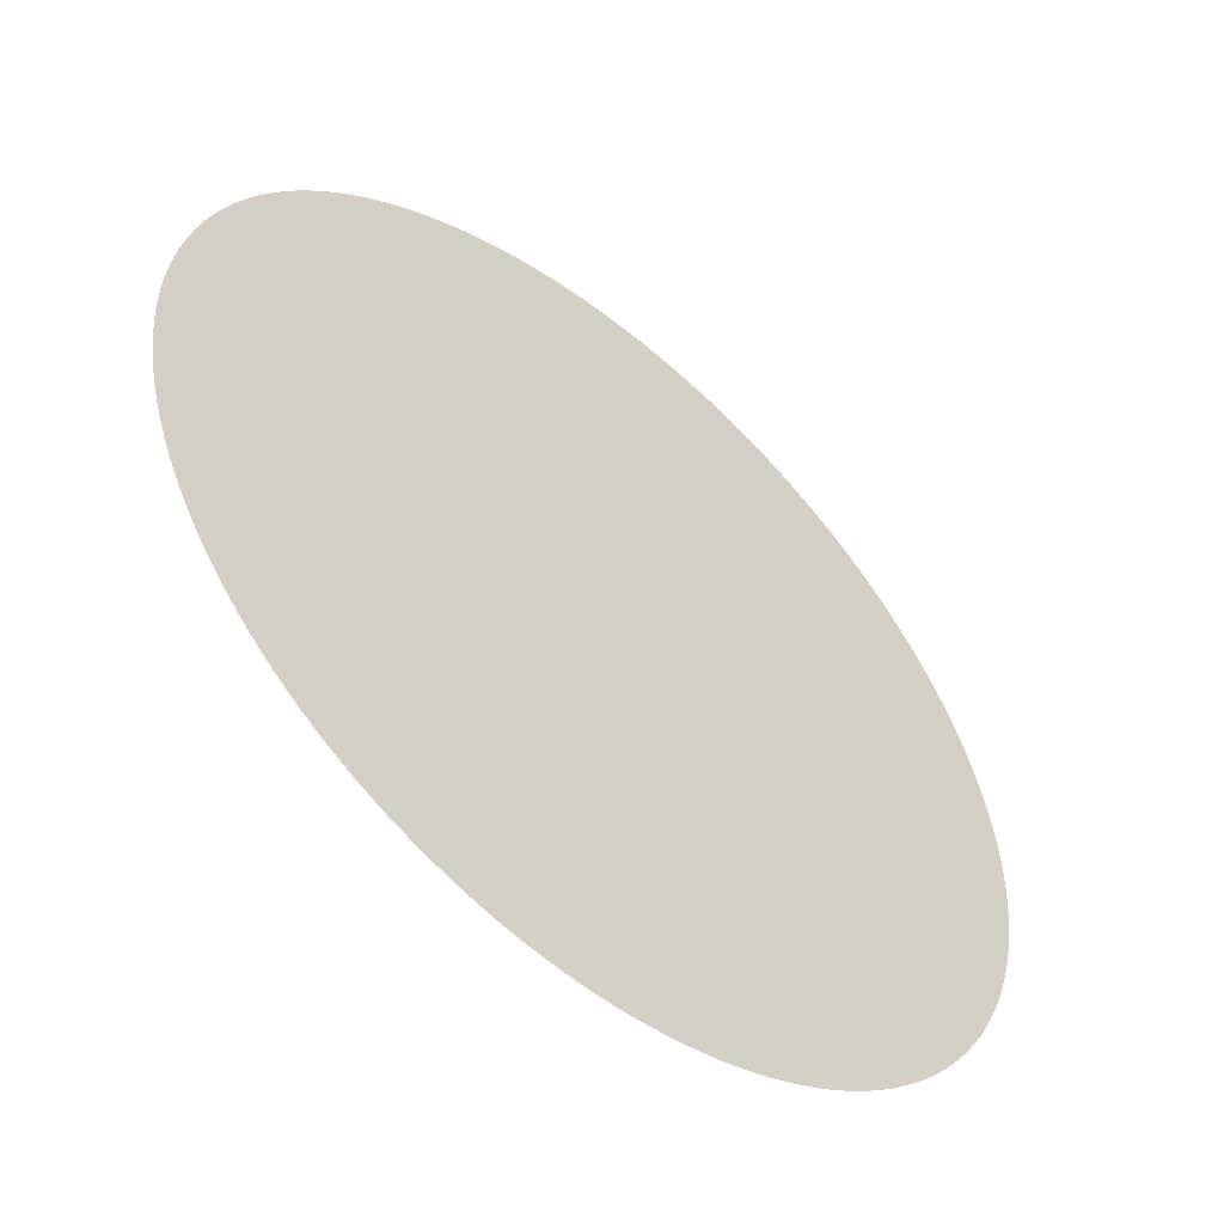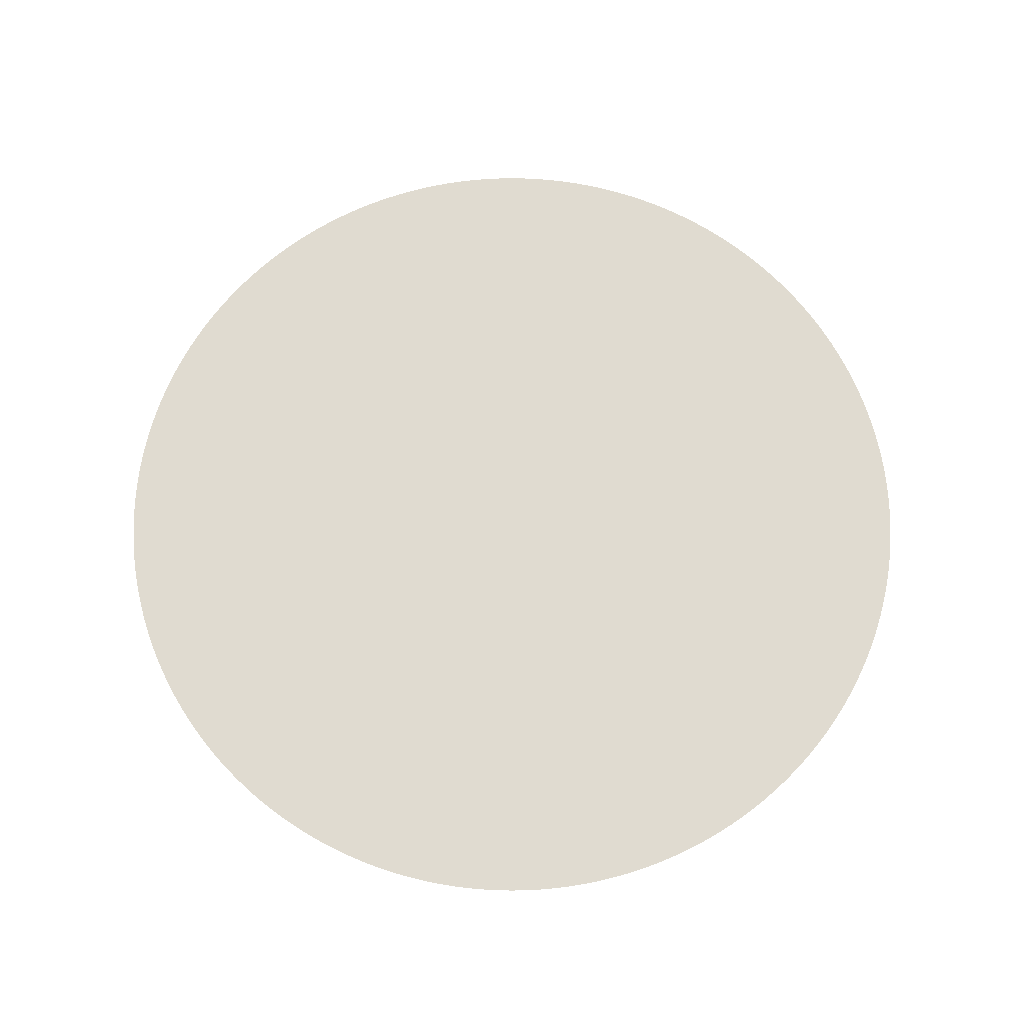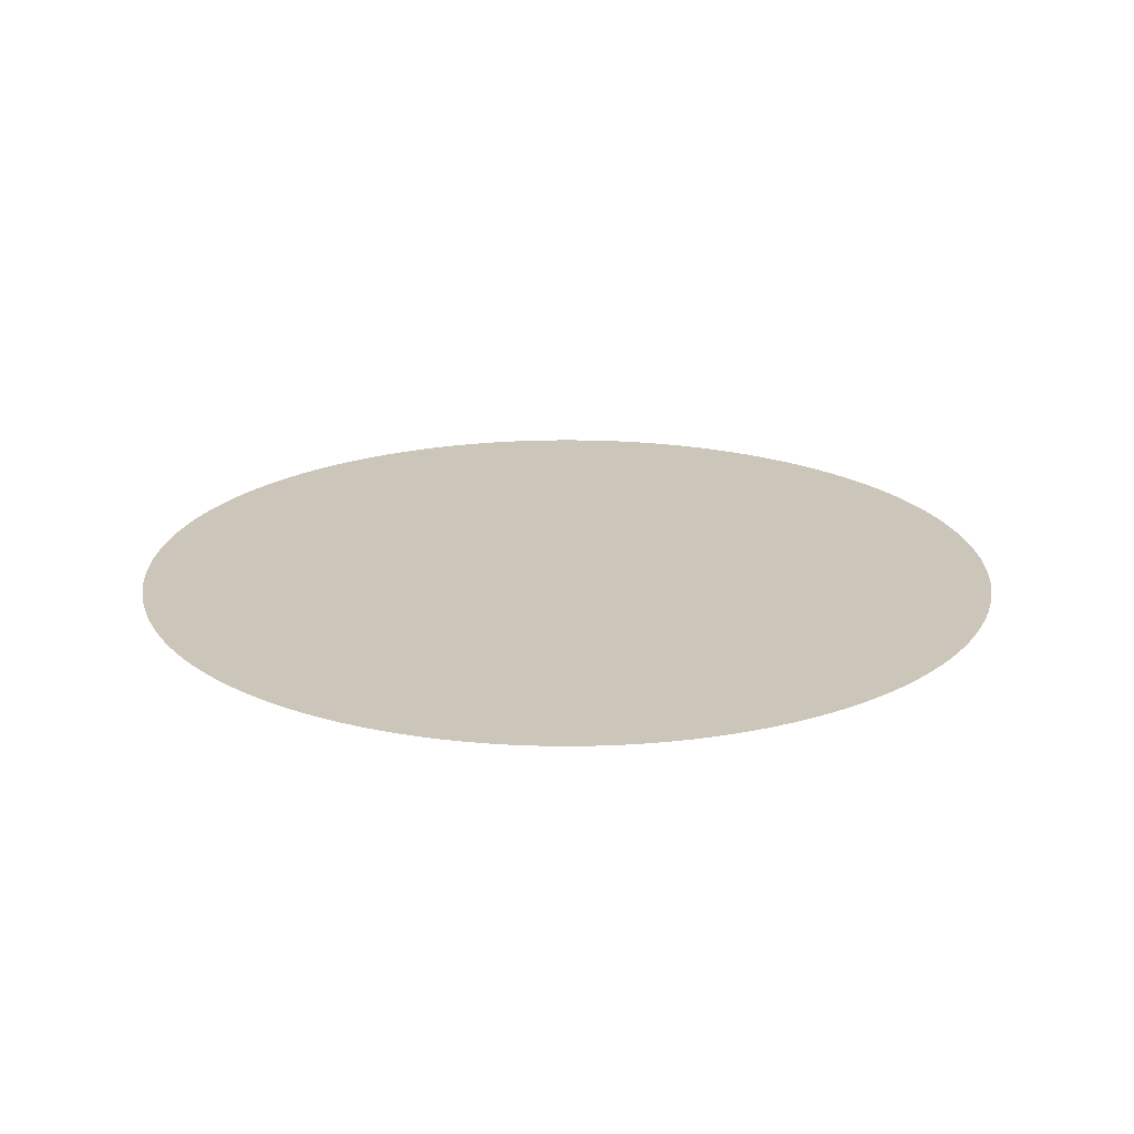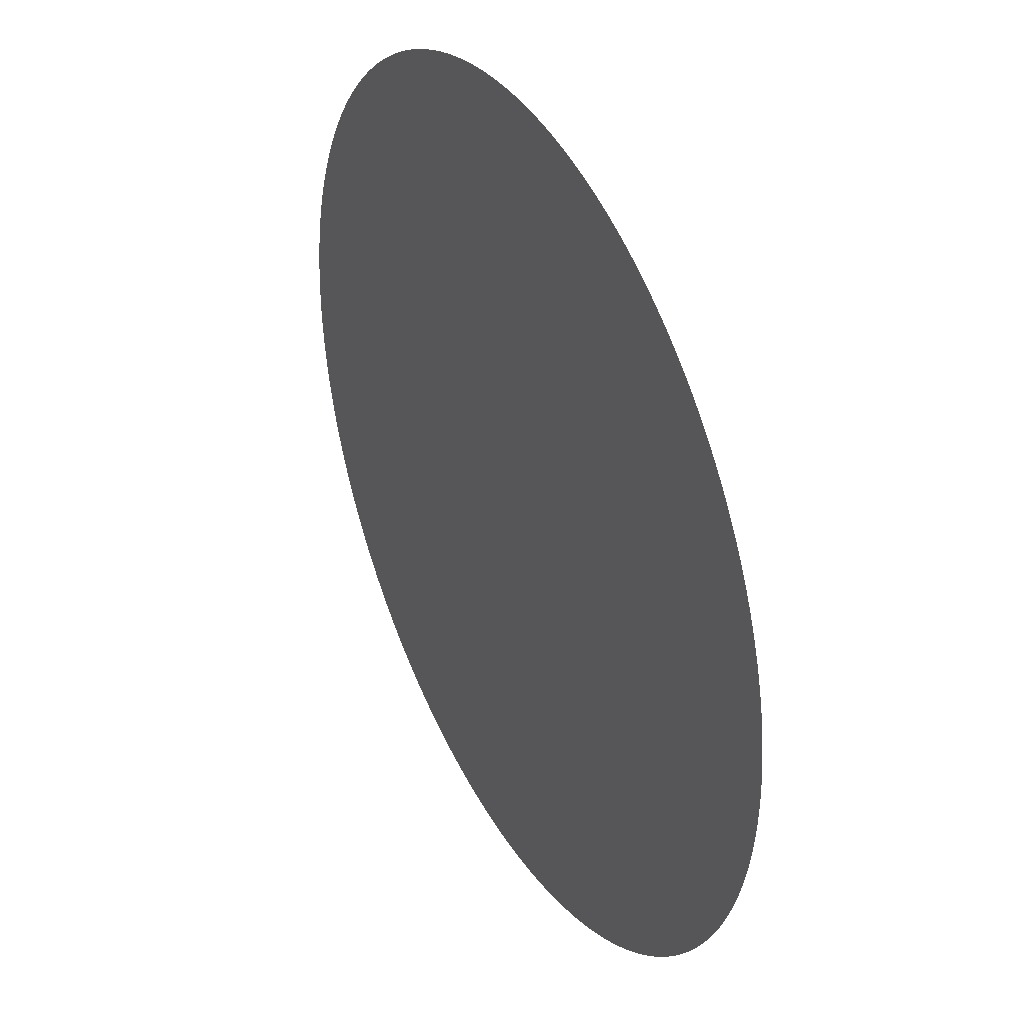
<metadata>
{"format":"obj","ext":"obj","renderer":"f3d","projection":"perspective","resolution":1024,"background":"white","views":[{"elev":-53.0,"azim":139.2,"up":"+Y"},{"elev":69.9,"azim":98.7,"up":"+Z"},{"elev":20.8,"azim":-53.5,"up":"+Z"},{"elev":36.8,"azim":-117.7,"up":"+Y"}]}
</metadata>
<code>
o Circle_Circle.002
v 0 0 0
v -0.4999 0.008726 0
v -0.5 0 0
v -0.4997 0.01745 0
v -0.4993 0.02617 0
v -0.4988 0.03488 0
v -0.4981 0.04358 0
v -0.4973 0.05226 0
v -0.4963 0.06094 0
v -0.4951 0.06959 0
v -0.4938 0.07822 0
v -0.4924 0.08682 0
v -0.4908 0.09541 0
v -0.4891 0.104 0
v -0.4872 0.1125 0
v -0.4851 0.121 0
v -0.483 0.1294 0
v -0.4806 0.1378 0
v -0.4782 0.1462 0
v -0.4755 0.1545 0
v -0.4728 0.1628 0
v -0.4698 0.171 0
v -0.4668 0.1792 0
v -0.4636 0.1873 0
v -0.4603 0.1954 0
v -0.4568 0.2034 0
v -0.4532 0.2113 0
v -0.4494 0.2192 0
v -0.4455 0.227 0
v -0.4415 0.2347 0
v -0.4373 0.2424 0
v -0.433 0.25 0
v -0.4286 0.2575 0
v -0.424 0.265 0
v -0.4193 0.2723 0
v -0.4145 0.2796 0
v -0.4096 0.2868 0
v -0.4045 0.2939 0
v -0.3993 0.3009 0
v -0.394 0.3078 0
v -0.3886 0.3147 0
v -0.383 0.3214 0
v -0.3774 0.328 0
v -0.3716 0.3346 0
v -0.3657 0.341 0
v -0.3597 0.3473 0
v -0.3536 0.3536 0
v -0.3473 0.3597 0
v -0.341 0.3657 0
v -0.3346 0.3716 0
v -0.328 0.3774 0
v -0.3214 0.383 0
v -0.3147 0.3886 0
v -0.3078 0.394 0
v -0.3009 0.3993 0
v -0.2939 0.4045 0
v -0.2868 0.4096 0
v -0.2796 0.4145 0
v -0.2723 0.4193 0
v -0.265 0.424 0
v -0.2575 0.4286 0
v -0.25 0.433 0
v -0.2424 0.4373 0
v -0.2347 0.4415 0
v -0.227 0.4455 0
v -0.2192 0.4494 0
v -0.2113 0.4532 0
v -0.2034 0.4568 0
v -0.1954 0.4603 0
v -0.1873 0.4636 0
v -0.1792 0.4668 0
v -0.171 0.4698 0
v -0.1628 0.4728 0
v -0.1545 0.4755 0
v -0.1462 0.4782 0
v -0.1378 0.4806 0
v -0.1294 0.483 0
v -0.121 0.4851 0
v -0.1125 0.4872 0
v -0.104 0.4891 0
v -0.09541 0.4908 0
v -0.08682 0.4924 0
v -0.07822 0.4938 0
v -0.06959 0.4951 0
v -0.06094 0.4963 0
v -0.05226 0.4973 0
v -0.04358 0.4981 0
v -0.03488 0.4988 0
v -0.02617 0.4993 0
v -0.01745 0.4997 0
v -0.008726 0.4999 0
v 0 0.5 0
v 0.008726 0.4999 0
v 0.01745 0.4997 0
v 0.02617 0.4993 0
v 0.03488 0.4988 0
v 0.04358 0.4981 0
v 0.05226 0.4973 0
v 0.06094 0.4963 0
v 0.06959 0.4951 0
v 0.07822 0.4938 0
v 0.08682 0.4924 0
v 0.09541 0.4908 0
v 0.104 0.4891 0
v 0.1125 0.4872 0
v 0.121 0.4851 0
v 0.1294 0.483 0
v 0.1378 0.4806 0
v 0.1462 0.4782 0
v 0.1545 0.4755 0
v 0.1628 0.4728 0
v 0.171 0.4698 0
v 0.1792 0.4668 0
v 0.1873 0.4636 0
v 0.1954 0.4603 0
v 0.2034 0.4568 0
v 0.2113 0.4532 0
v 0.2192 0.4494 0
v 0.227 0.4455 0
v 0.2347 0.4415 0
v 0.2424 0.4373 0
v 0.25 0.433 0
v 0.2575 0.4286 0
v 0.265 0.424 0
v 0.2723 0.4193 0
v 0.2796 0.4145 0
v 0.2868 0.4096 0
v 0.2939 0.4045 0
v 0.3009 0.3993 0
v 0.3078 0.394 0
v 0.3147 0.3886 0
v 0.3214 0.383 0
v 0.328 0.3774 0
v 0.3346 0.3716 0
v 0.341 0.3657 0
v 0.3473 0.3597 0
v 0.3536 0.3536 0
v 0.3597 0.3473 0
v 0.3657 0.341 0
v 0.3716 0.3346 0
v 0.3774 0.328 0
v 0.383 0.3214 0
v 0.3886 0.3147 0
v 0.394 0.3078 0
v 0.3993 0.3009 0
v 0.4045 0.2939 0
v 0.4096 0.2868 0
v 0.4145 0.2796 0
v 0.4193 0.2723 0
v 0.424 0.265 0
v 0.4286 0.2575 0
v 0.433 0.25 0
v 0.4373 0.2424 0
v 0.4415 0.2347 0
v 0.4455 0.227 0
v 0.4494 0.2192 0
v 0.4532 0.2113 0
v 0.4568 0.2034 0
v 0.4603 0.1954 0
v 0.4636 0.1873 0
v 0.4668 0.1792 0
v 0.4698 0.171 0
v 0.4728 0.1628 0
v 0.4755 0.1545 0
v 0.4782 0.1462 0
v 0.4806 0.1378 0
v 0.483 0.1294 0
v 0.4851 0.121 0
v 0.4872 0.1125 0
v 0.4891 0.104 0
v 0.4908 0.09541 0
v 0.4924 0.08682 0
v 0.4938 0.07822 0
v 0.4951 0.06959 0
v 0.4963 0.06094 0
v 0.4973 0.05226 0
v 0.4981 0.04358 0
v 0.4988 0.03488 0
v 0.4993 0.02617 0
v 0.4997 0.01745 0
v 0.4999 0.008726 0
v 0.5 -0 0
v 0.4999 -0.008726 -0
v 0.4997 -0.01745 -0
v 0.4993 -0.02617 -0
v 0.4988 -0.03488 -0
v 0.4981 -0.04358 -0
v 0.4973 -0.05226 -0
v 0.4963 -0.06094 -0
v 0.4951 -0.06959 -0
v 0.4938 -0.07822 -0
v 0.4924 -0.08682 -0
v 0.4908 -0.09541 -0
v 0.4891 -0.104 -0
v 0.4872 -0.1125 -0
v 0.4851 -0.121 -0
v 0.483 -0.1294 -0
v 0.4806 -0.1378 -0
v 0.4782 -0.1462 -0
v 0.4755 -0.1545 -0
v 0.4728 -0.1628 -0
v 0.4698 -0.171 -0
v 0.4668 -0.1792 -0
v 0.4636 -0.1873 -0
v 0.4603 -0.1954 -0
v 0.4568 -0.2034 -0
v 0.4532 -0.2113 -0
v 0.4494 -0.2192 -0
v 0.4455 -0.227 -0
v 0.4415 -0.2347 -0
v 0.4373 -0.2424 -0
v 0.433 -0.25 -0
v 0.4286 -0.2575 -0
v 0.424 -0.265 -0
v 0.4193 -0.2723 -0
v 0.4145 -0.2796 -0
v 0.4096 -0.2868 -0
v 0.4045 -0.2939 -0
v 0.3993 -0.3009 -0
v 0.394 -0.3078 -0
v 0.3886 -0.3147 -0
v 0.383 -0.3214 -0
v 0.3774 -0.328 -0
v 0.3716 -0.3346 -0
v 0.3657 -0.341 -0
v 0.3597 -0.3473 -0
v 0.3536 -0.3536 -0
v 0.3473 -0.3597 -0
v 0.341 -0.3657 -0
v 0.3346 -0.3716 -0
v 0.328 -0.3774 -0
v 0.3214 -0.383 -0
v 0.3147 -0.3886 -0
v 0.3078 -0.394 -0
v 0.3009 -0.3993 -0
v 0.2939 -0.4045 -0
v 0.2868 -0.4096 -0
v 0.2796 -0.4145 -0
v 0.2723 -0.4193 -0
v 0.265 -0.424 -0
v 0.2575 -0.4286 -0
v 0.25 -0.433 -0
v 0.2424 -0.4373 -0
v 0.2347 -0.4415 -0
v 0.227 -0.4455 -0
v 0.2192 -0.4494 -0
v 0.2113 -0.4532 -0
v 0.2034 -0.4568 -0
v 0.1954 -0.4603 -0
v 0.1873 -0.4636 -0
v 0.1792 -0.4668 -0
v 0.171 -0.4698 -0
v 0.1628 -0.4728 -0
v 0.1545 -0.4755 -0
v 0.1462 -0.4782 -0
v 0.1378 -0.4806 -0
v 0.1294 -0.483 -0
v 0.121 -0.4851 -0
v 0.1125 -0.4872 -0
v 0.104 -0.4891 -0
v 0.09541 -0.4908 -0
v 0.08682 -0.4924 -0
v 0.07822 -0.4938 -0
v 0.06959 -0.4951 -0
v 0.06094 -0.4963 -0
v 0.05226 -0.4973 -0
v 0.04358 -0.4981 -0
v 0.03488 -0.4988 -0
v 0.02617 -0.4993 -0
v 0.01745 -0.4997 -0
v 0.008726 -0.4999 -0
v -0 -0.5 -0
v -0.008726 -0.4999 -0
v -0.01745 -0.4997 -0
v -0.02617 -0.4993 -0
v -0.03488 -0.4988 -0
v -0.04358 -0.4981 -0
v -0.05226 -0.4973 -0
v -0.06094 -0.4963 -0
v -0.06959 -0.4951 -0
v -0.07822 -0.4938 -0
v -0.08682 -0.4924 -0
v -0.09541 -0.4908 -0
v -0.104 -0.4891 -0
v -0.1125 -0.4872 -0
v -0.121 -0.4851 -0
v -0.1294 -0.483 -0
v -0.1378 -0.4806 -0
v -0.1462 -0.4782 -0
v -0.1545 -0.4755 -0
v -0.1628 -0.4728 -0
v -0.171 -0.4698 -0
v -0.1792 -0.4668 -0
v -0.1873 -0.4636 -0
v -0.1954 -0.4603 -0
v -0.2034 -0.4568 -0
v -0.2113 -0.4532 -0
v -0.2192 -0.4494 -0
v -0.227 -0.4455 -0
v -0.2347 -0.4415 -0
v -0.2424 -0.4373 -0
v -0.25 -0.433 -0
v -0.2575 -0.4286 -0
v -0.265 -0.424 -0
v -0.2723 -0.4193 -0
v -0.2796 -0.4145 -0
v -0.2868 -0.4096 -0
v -0.2939 -0.4045 -0
v -0.3009 -0.3993 -0
v -0.3078 -0.394 -0
v -0.3147 -0.3886 -0
v -0.3214 -0.383 -0
v -0.328 -0.3774 -0
v -0.3346 -0.3716 -0
v -0.341 -0.3657 -0
v -0.3473 -0.3597 -0
v -0.3536 -0.3536 -0
v -0.3597 -0.3473 -0
v -0.3657 -0.341 -0
v -0.3716 -0.3346 -0
v -0.3774 -0.328 -0
v -0.383 -0.3214 -0
v -0.3886 -0.3147 -0
v -0.394 -0.3078 -0
v -0.3993 -0.3009 -0
v -0.4045 -0.2939 -0
v -0.4096 -0.2868 -0
v -0.4145 -0.2796 -0
v -0.4193 -0.2723 -0
v -0.424 -0.265 -0
v -0.4286 -0.2575 -0
v -0.433 -0.25 -0
v -0.4373 -0.2424 -0
v -0.4415 -0.2347 -0
v -0.4455 -0.227 -0
v -0.4494 -0.2192 -0
v -0.4532 -0.2113 -0
v -0.4568 -0.2034 -0
v -0.4603 -0.1954 -0
v -0.4636 -0.1873 -0
v -0.4668 -0.1792 -0
v -0.4698 -0.171 -0
v -0.4728 -0.1628 -0
v -0.4755 -0.1545 -0
v -0.4782 -0.1462 -0
v -0.4806 -0.1378 -0
v -0.483 -0.1294 -0
v -0.4851 -0.121 -0
v -0.4872 -0.1125 -0
v -0.4891 -0.104 -0
v -0.4908 -0.09541 -0
v -0.4924 -0.08682 -0
v -0.4938 -0.07822 -0
v -0.4951 -0.06959 -0
v -0.4963 -0.06094 -0
v -0.4973 -0.05226 -0
v -0.4981 -0.04358 -0
v -0.4988 -0.03488 -0
v -0.4993 -0.02617 -0
v -0.4997 -0.01745 -0
v -0.4999 -0.008726 -0
f 1 3 2
f 1 2 4
f 1 4 5
f 1 5 6
f 1 6 7
f 1 7 8
f 1 8 9
f 1 9 10
f 1 10 11
f 1 11 12
f 1 12 13
f 1 13 14
f 1 14 15
f 1 15 16
f 1 16 17
f 1 17 18
f 1 18 19
f 1 19 20
f 1 20 21
f 1 21 22
f 1 22 23
f 1 23 24
f 1 24 25
f 1 25 26
f 1 26 27
f 1 27 28
f 1 28 29
f 1 29 30
f 1 30 31
f 1 31 32
f 1 32 33
f 1 33 34
f 1 34 35
f 1 35 36
f 1 36 37
f 1 37 38
f 1 38 39
f 1 39 40
f 1 40 41
f 1 41 42
f 1 42 43
f 1 43 44
f 1 44 45
f 1 45 46
f 1 46 47
f 1 47 48
f 1 48 49
f 1 49 50
f 1 50 51
f 1 51 52
f 1 52 53
f 1 53 54
f 1 54 55
f 1 55 56
f 1 56 57
f 1 57 58
f 1 58 59
f 1 59 60
f 1 60 61
f 1 61 62
f 1 62 63
f 1 63 64
f 1 64 65
f 1 65 66
f 1 66 67
f 1 67 68
f 1 68 69
f 1 69 70
f 1 70 71
f 1 71 72
f 1 72 73
f 1 73 74
f 1 74 75
f 1 75 76
f 1 76 77
f 1 77 78
f 1 78 79
f 1 79 80
f 1 80 81
f 1 81 82
f 1 82 83
f 1 83 84
f 1 84 85
f 1 85 86
f 1 86 87
f 1 87 88
f 1 88 89
f 1 89 90
f 1 90 91
f 1 91 92
f 1 92 93
f 1 93 94
f 1 94 95
f 1 95 96
f 1 96 97
f 1 97 98
f 1 98 99
f 1 99 100
f 1 100 101
f 1 101 102
f 1 102 103
f 1 103 104
f 1 104 105
f 1 105 106
f 1 106 107
f 1 107 108
f 1 108 109
f 1 109 110
f 1 110 111
f 1 111 112
f 1 112 113
f 1 113 114
f 1 114 115
f 1 115 116
f 1 116 117
f 1 117 118
f 1 118 119
f 1 119 120
f 1 120 121
f 1 121 122
f 1 122 123
f 1 123 124
f 1 124 125
f 1 125 126
f 1 126 127
f 1 127 128
f 1 128 129
f 1 129 130
f 1 130 131
f 1 131 132
f 1 132 133
f 1 133 134
f 1 134 135
f 1 135 136
f 1 136 137
f 1 137 138
f 1 138 139
f 1 139 140
f 1 140 141
f 1 141 142
f 1 142 143
f 1 143 144
f 1 144 145
f 1 145 146
f 1 146 147
f 1 147 148
f 1 148 149
f 1 149 150
f 1 150 151
f 1 151 152
f 1 152 153
f 1 153 154
f 1 154 155
f 1 155 156
f 1 156 157
f 1 157 158
f 1 158 159
f 1 159 160
f 1 160 161
f 1 161 162
f 1 162 163
f 1 163 164
f 1 164 165
f 1 165 166
f 1 166 167
f 1 167 168
f 1 168 169
f 1 169 170
f 1 170 171
f 1 171 172
f 1 172 173
f 1 173 174
f 1 174 175
f 1 175 176
f 1 176 177
f 1 177 178
f 1 178 179
f 1 179 180
f 1 180 181
f 1 181 182
f 1 182 183
f 1 183 184
f 1 184 185
f 1 185 186
f 1 186 187
f 1 187 188
f 1 188 189
f 1 189 190
f 1 190 191
f 1 191 192
f 1 192 193
f 1 193 194
f 1 194 195
f 1 195 196
f 1 196 197
f 1 197 198
f 1 198 199
f 1 199 200
f 1 200 201
f 1 201 202
f 1 202 203
f 1 203 204
f 1 204 205
f 1 205 206
f 1 206 207
f 1 207 208
f 1 208 209
f 1 209 210
f 1 210 211
f 1 211 212
f 1 212 213
f 1 213 214
f 1 214 215
f 1 215 216
f 1 216 217
f 1 217 218
f 1 218 219
f 1 219 220
f 1 220 221
f 1 221 222
f 1 222 223
f 1 223 224
f 1 224 225
f 1 225 226
f 1 226 227
f 1 227 228
f 1 228 229
f 1 229 230
f 1 230 231
f 1 231 232
f 1 232 233
f 1 233 234
f 1 234 235
f 1 235 236
f 1 236 237
f 1 237 238
f 1 238 239
f 1 239 240
f 1 240 241
f 1 241 242
f 1 242 243
f 1 243 244
f 1 244 245
f 1 245 246
f 1 246 247
f 1 247 248
f 1 248 249
f 1 249 250
f 1 250 251
f 1 251 252
f 1 252 253
f 1 253 254
f 1 254 255
f 1 255 256
f 1 256 257
f 1 257 258
f 1 258 259
f 1 259 260
f 1 260 261
f 1 261 262
f 1 262 263
f 1 263 264
f 1 264 265
f 1 265 266
f 1 266 267
f 1 267 268
f 1 268 269
f 1 269 270
f 1 270 271
f 1 271 272
f 1 272 273
f 1 273 274
f 1 274 275
f 1 275 276
f 1 276 277
f 1 277 278
f 1 278 279
f 1 279 280
f 1 280 281
f 1 281 282
f 1 282 283
f 1 283 284
f 1 284 285
f 1 285 286
f 1 286 287
f 1 287 288
f 1 288 289
f 1 289 290
f 1 290 291
f 1 291 292
f 1 292 293
f 1 293 294
f 1 294 295
f 1 295 296
f 1 296 297
f 1 297 298
f 1 298 299
f 1 299 300
f 1 300 301
f 1 301 302
f 1 302 303
f 1 303 304
f 1 304 305
f 1 305 306
f 1 306 307
f 1 307 308
f 1 308 309
f 1 309 310
f 1 310 311
f 1 311 312
f 1 312 313
f 1 313 314
f 1 314 315
f 1 315 316
f 1 316 317
f 1 317 318
f 1 318 319
f 1 319 320
f 1 320 321
f 1 321 322
f 1 322 323
f 1 323 324
f 1 324 325
f 1 325 326
f 1 326 327
f 1 327 328
f 1 328 329
f 1 329 330
f 1 330 331
f 1 331 332
f 1 332 333
f 1 333 334
f 1 334 335
f 1 335 336
f 1 336 337
f 1 337 338
f 1 338 339
f 1 339 340
f 1 340 341
f 1 341 342
f 1 342 343
f 1 343 344
f 1 344 345
f 1 345 346
f 1 346 347
f 1 347 348
f 1 348 349
f 1 349 350
f 1 350 351
f 1 351 352
f 1 352 353
f 1 353 354
f 1 354 355
f 1 355 356
f 1 356 357
f 1 357 358
f 1 358 359
f 1 359 360
f 1 360 361
f 1 361 3

</code>
